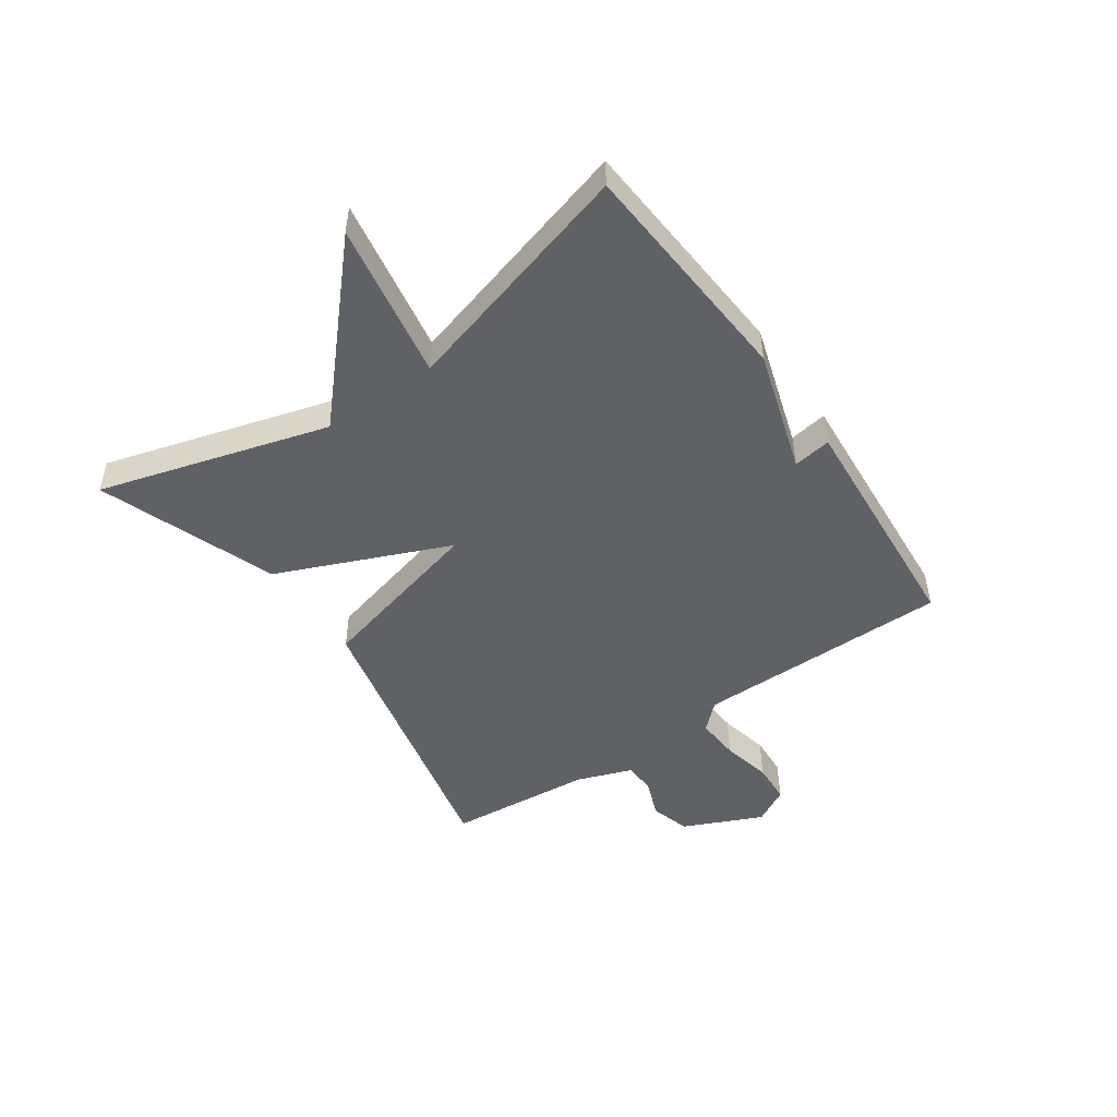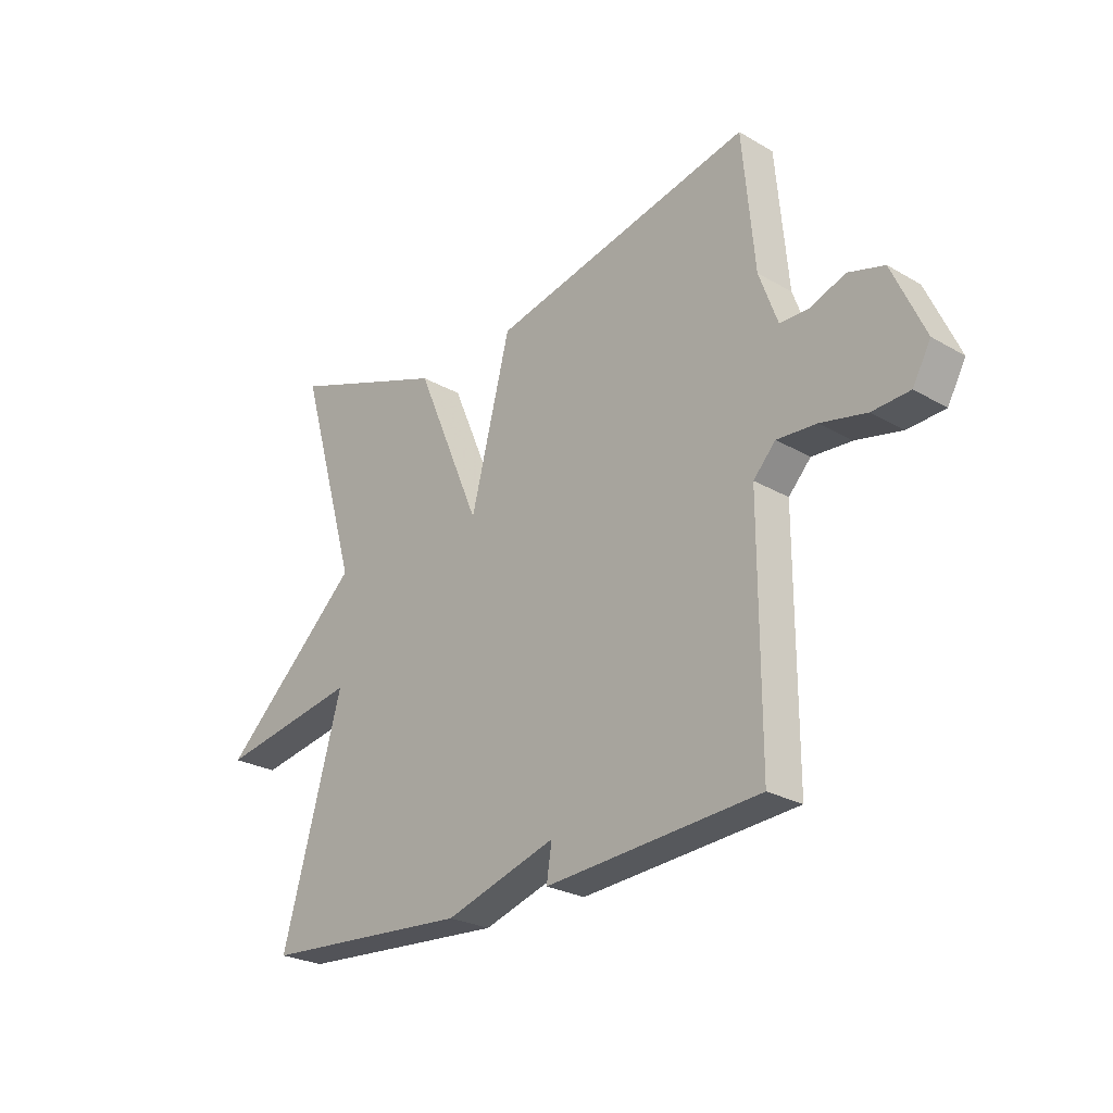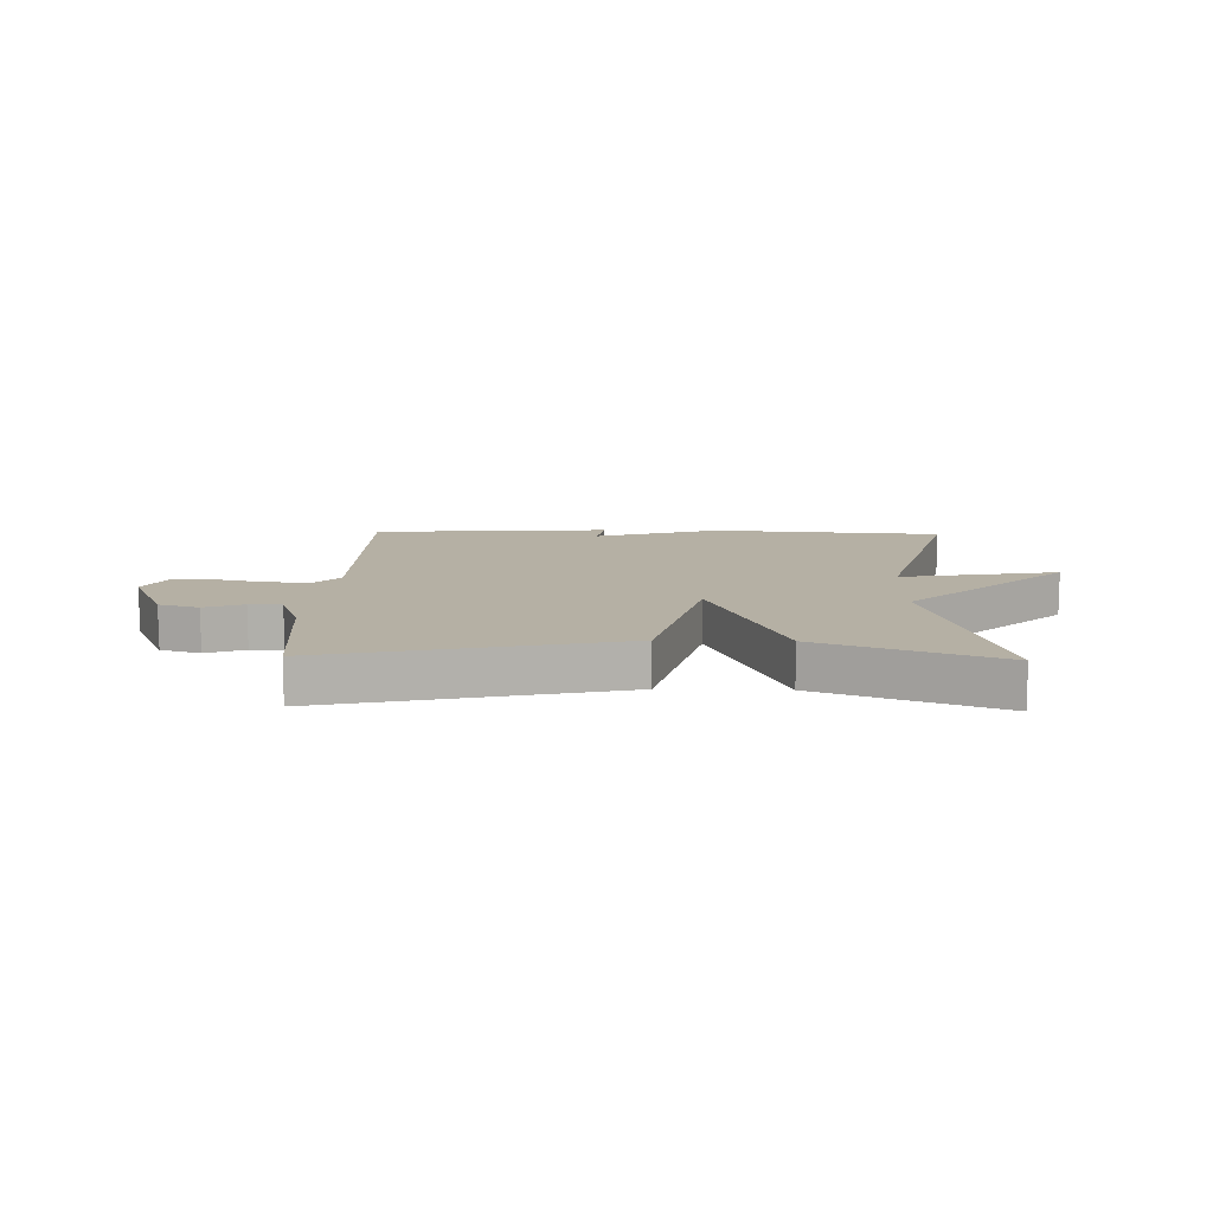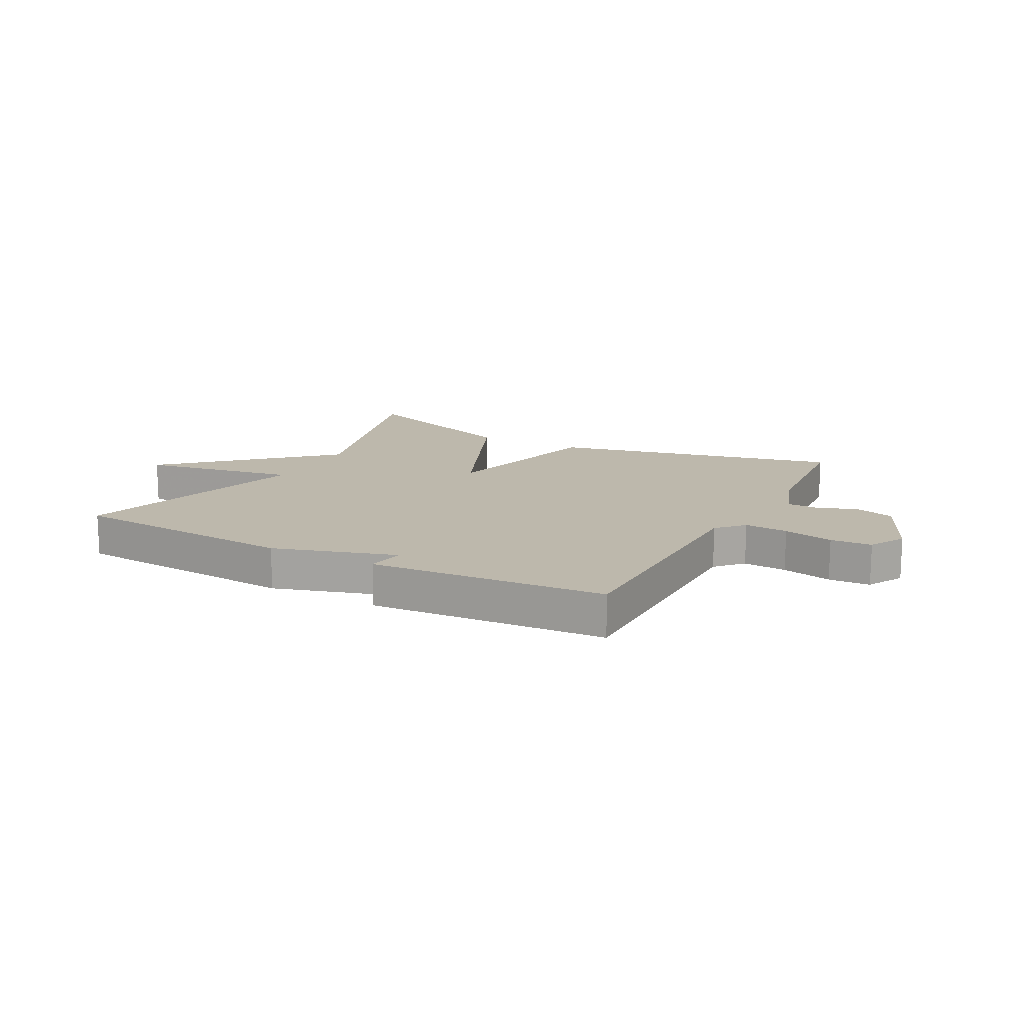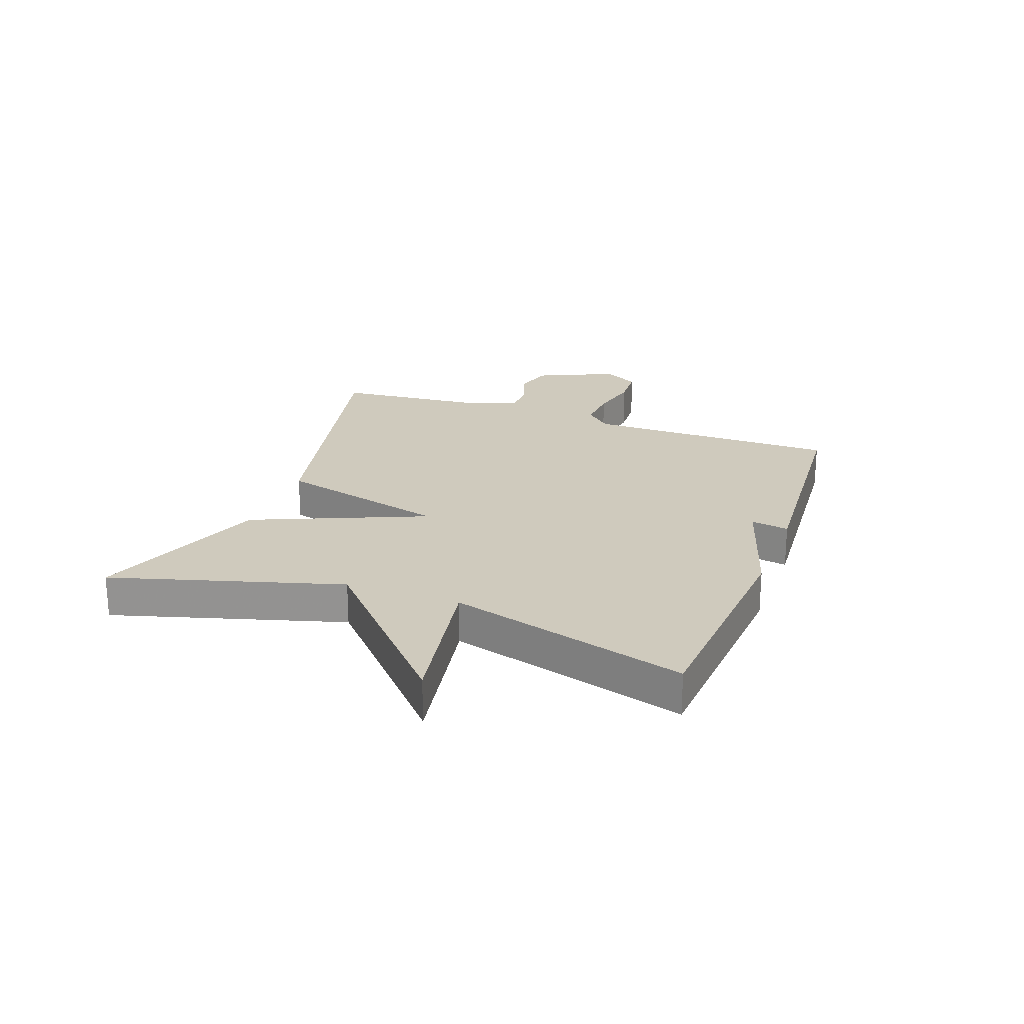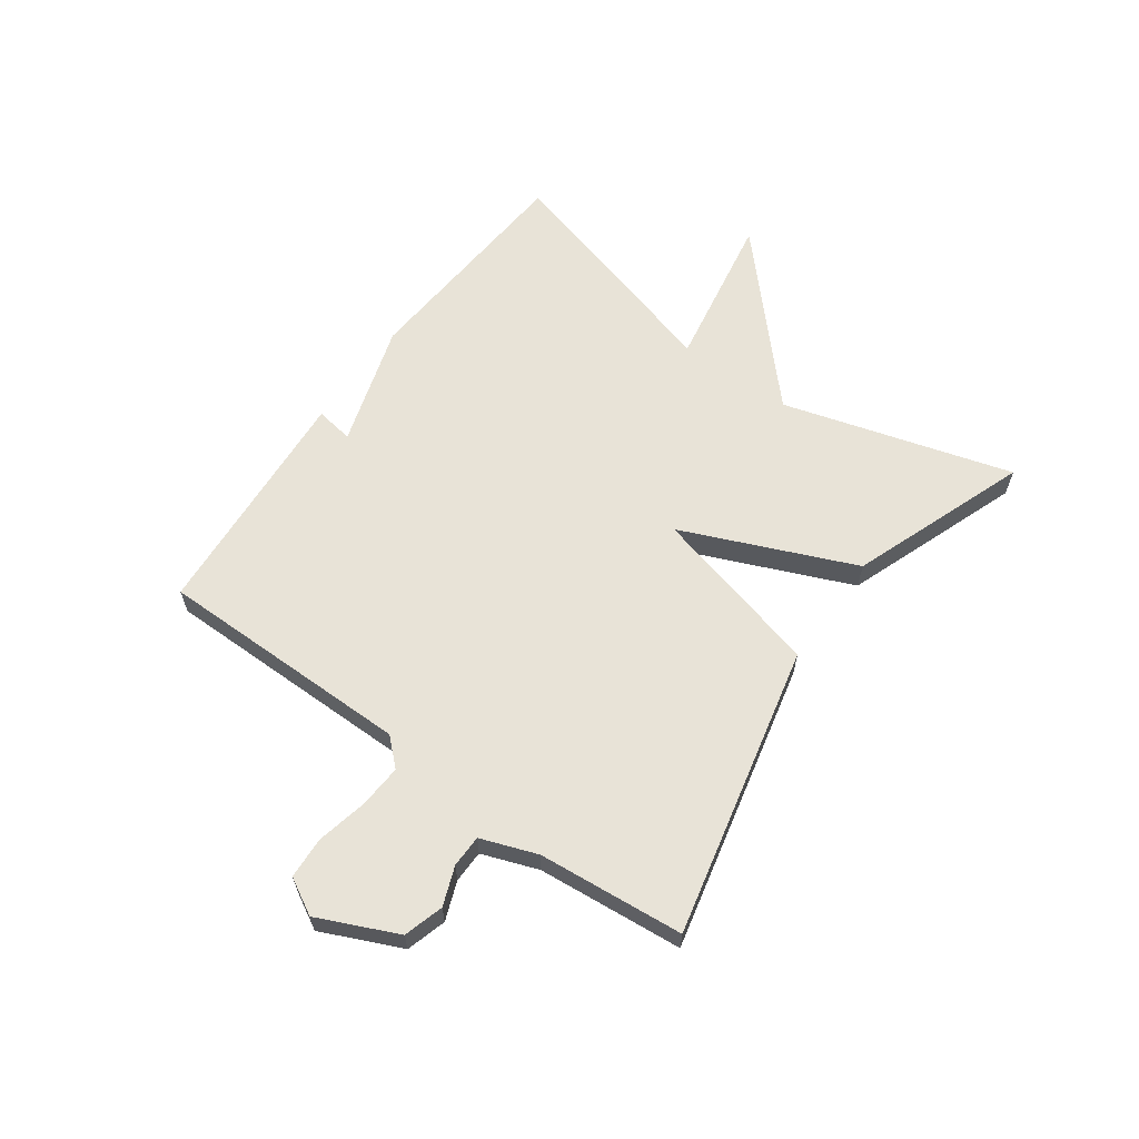
<metadata>
{"format":"obj","ext":"obj","renderer":"f3d","projection":"perspective","resolution":1024,"background":"white","views":[{"elev":-48.8,"azim":124.8,"up":"+Y"},{"elev":-25.6,"azim":-132.8,"up":"+Z"},{"elev":11.6,"azim":1.5,"up":"+Y"},{"elev":14.8,"azim":-152.0,"up":"+Y"},{"elev":22.9,"azim":110.1,"up":"+Y"},{"elev":62.1,"azim":-54.3,"up":"+Y"}]}
</metadata>
<code>
v 0.5 0.07 0.5
v 0.386 0.07 0.108
v 0.654 0.07 -0.139
v 0.386 0.07 -0.092
v 0.5 0.07 -0.5
v 0.105 0.07 -0.529
v -0.105 0.07 -0.464
v -0.095 0.07 -0.529
v -0.5 0.07 -0.5
v -0.5 0.07 -0.063
v -0.542 0.07 -0.018
v -0.617 0.07 -0.023
v -0.703 0.07 -0.042
v -0.774 0.07 -0.038
v -0.808 0.07 0.024
v -0.747 0.07 0.159
v -0.679 0.07 0.179
v -0.613 0.07 0.154
v -0.558 0.07 0.155
v -0.523 0.07 0.251
v -0.5 0.07 0.5
v -0.003 0.07 0.388
v 0.072 0.07 0.094
v 0.197 0.07 0.388
v 0.5 0 0.5
v 0.386 0 0.108
v 0.654 0 -0.139
v 0.386 0 -0.092
v 0.5 0 -0.5
v 0.105 0 -0.529
v -0.105 0 -0.464
v -0.095 0 -0.529
v -0.5 0 -0.5
v -0.5 0 -0.063
v -0.542 0 -0.018
v -0.617 0 -0.023
v -0.703 0 -0.042
v -0.774 0 -0.038
v -0.808 0 0.024
v -0.747 0 0.159
v -0.679 0 0.179
v -0.613 0 0.154
v -0.558 0 0.155
v -0.523 0 0.251
v -0.5 0 0.5
v -0.003 0 0.388
v 0.072 0 0.094
v 0.197 0 0.388
f 23 24 1 2
f 20 21 22 23
f 19 20 23
f 18 19 23
f 16 17 18
f 15 16 18
f 14 15 18
f 13 14 18
f 12 13 18
f 11 12 18 23
f 10 11 23 2
f 7 8 9 10
f 6 7 10
f 5 6 10
f 4 5 10
f 2 3 4
f 2 4 10
f 26 25 48 47
f 47 46 45 44
f 47 44 43
f 47 43 42
f 42 41 40
f 42 40 39
f 42 39 38
f 42 38 37
f 42 37 36
f 47 42 36 35
f 26 47 35 34
f 34 33 32 31
f 34 31 30
f 34 30 29
f 34 29 28
f 28 27 26
f 34 28 26
f 1 25 26 2
f 2 26 27 3
f 3 27 28 4
f 4 28 29 5
f 5 29 30 6
f 6 30 31 7
f 7 31 32 8
f 8 32 33 9
f 9 33 34 10
f 10 34 35 11
f 11 35 36 12
f 12 36 37 13
f 13 37 38 14
f 14 38 39 15
f 15 39 40 16
f 16 40 41 17
f 17 41 42 18
f 18 42 43 19
f 19 43 44 20
f 20 44 45 21
f 21 45 46 22
f 22 46 47 23
f 23 47 48 24
f 24 48 25 1

</code>
